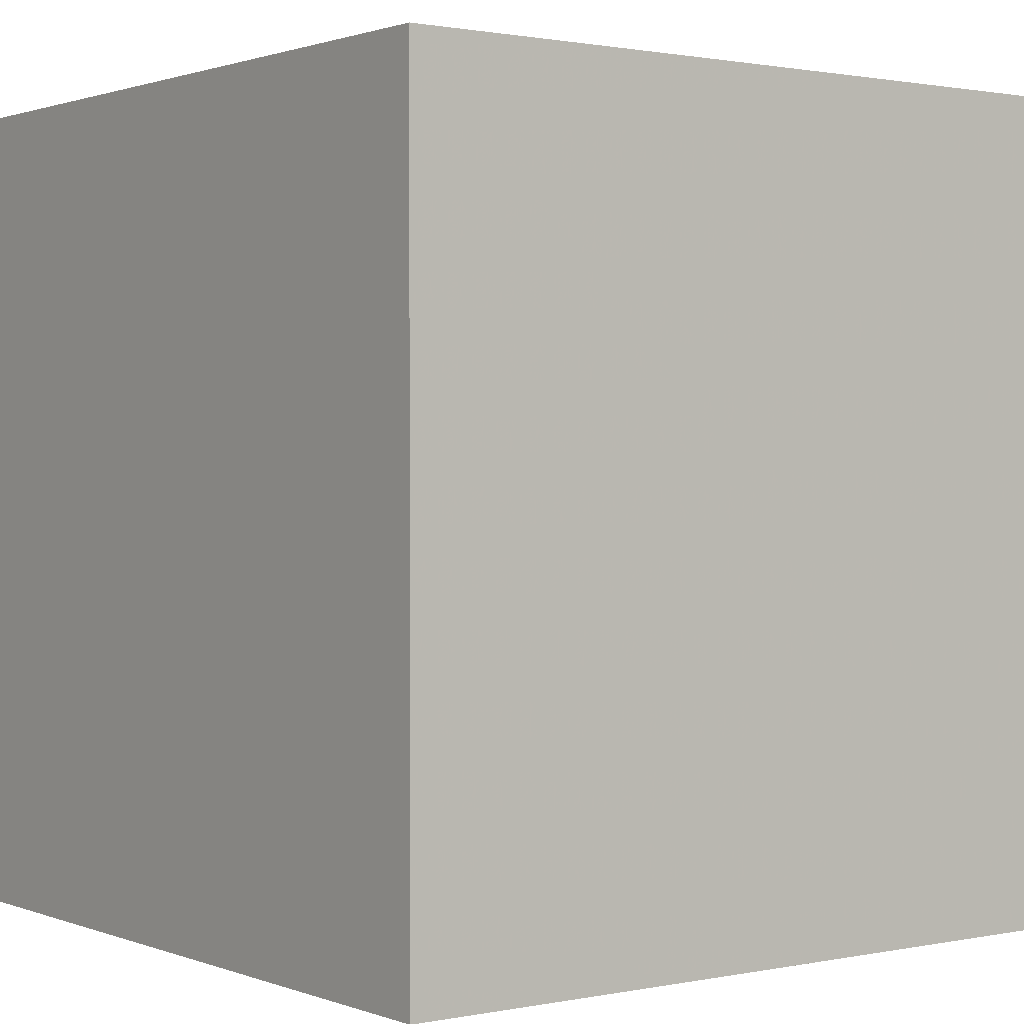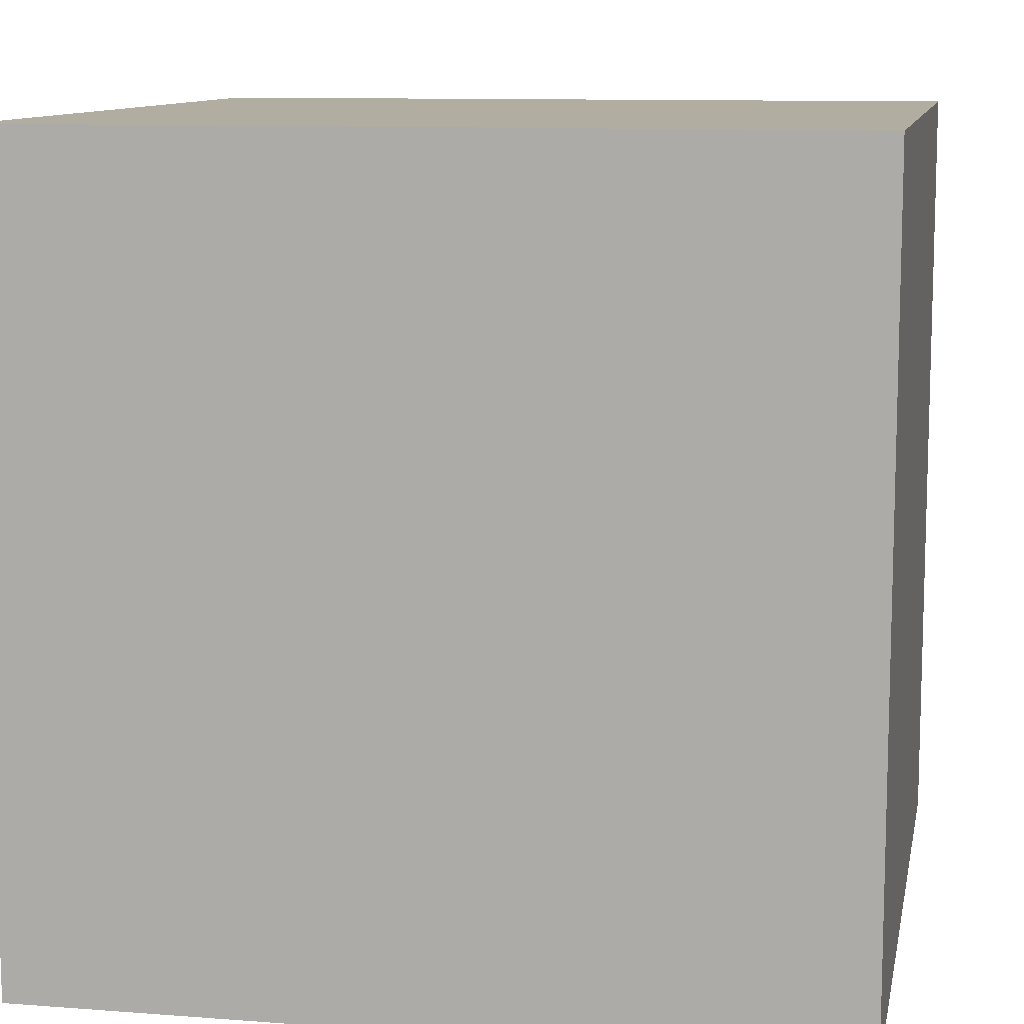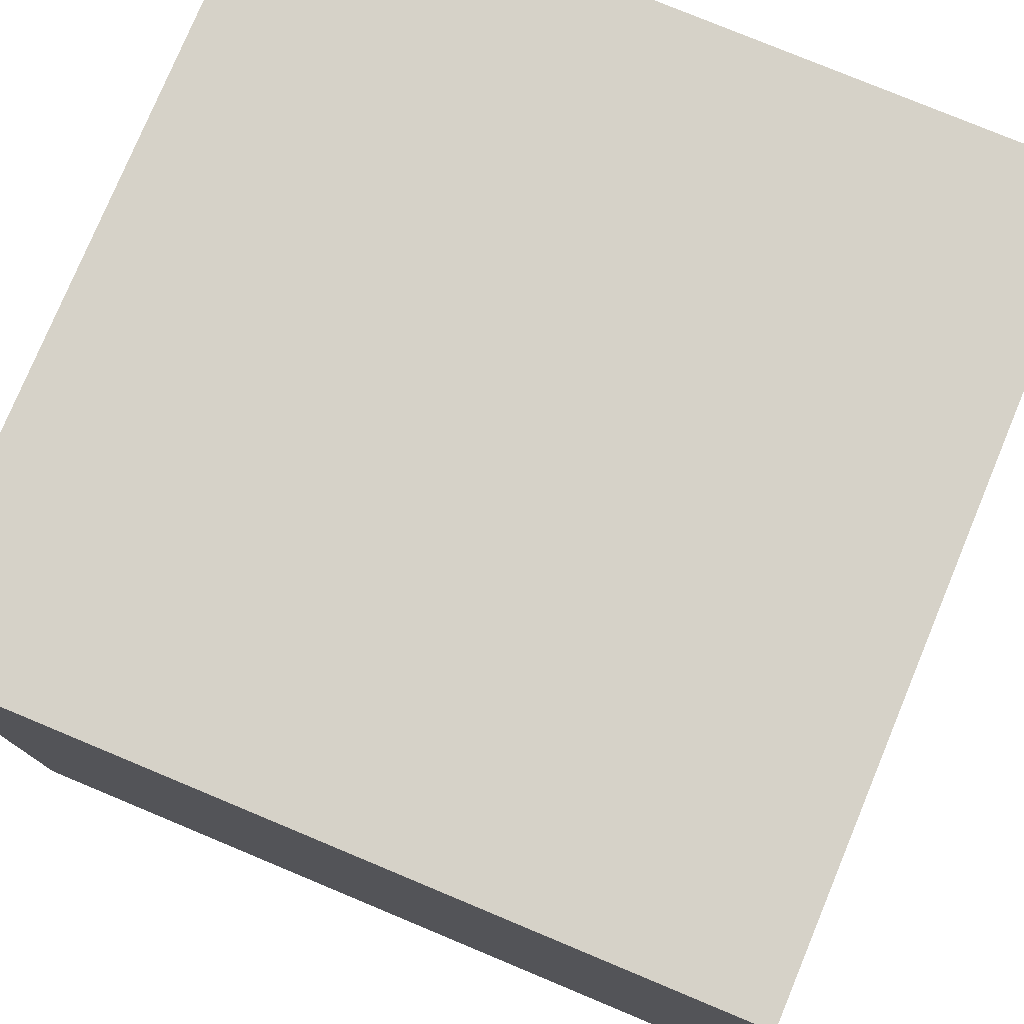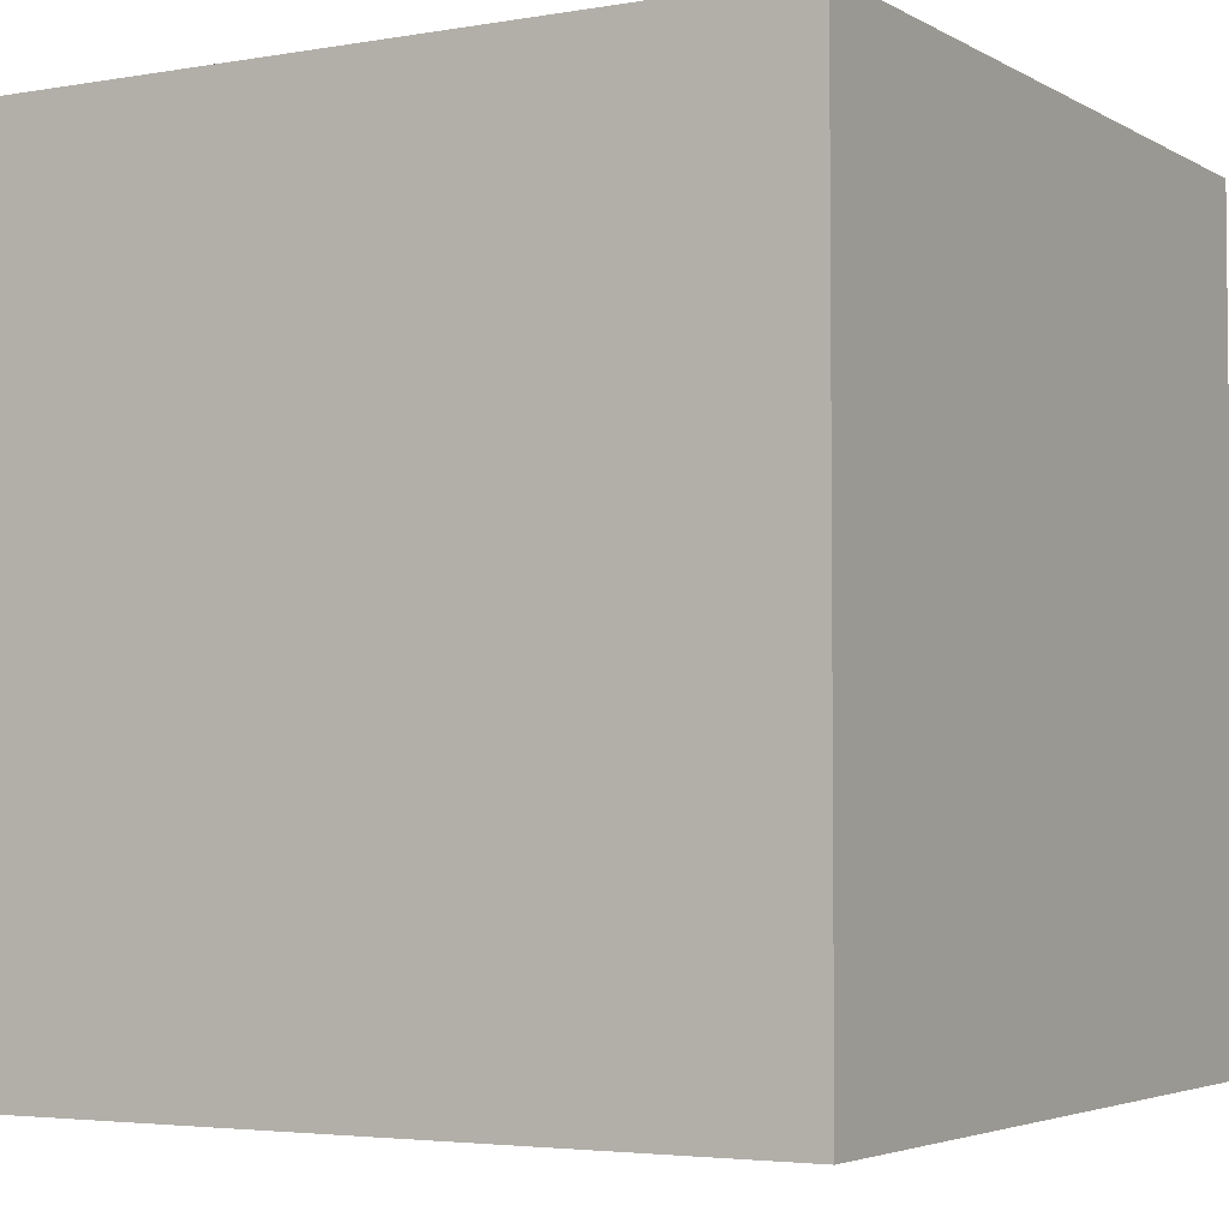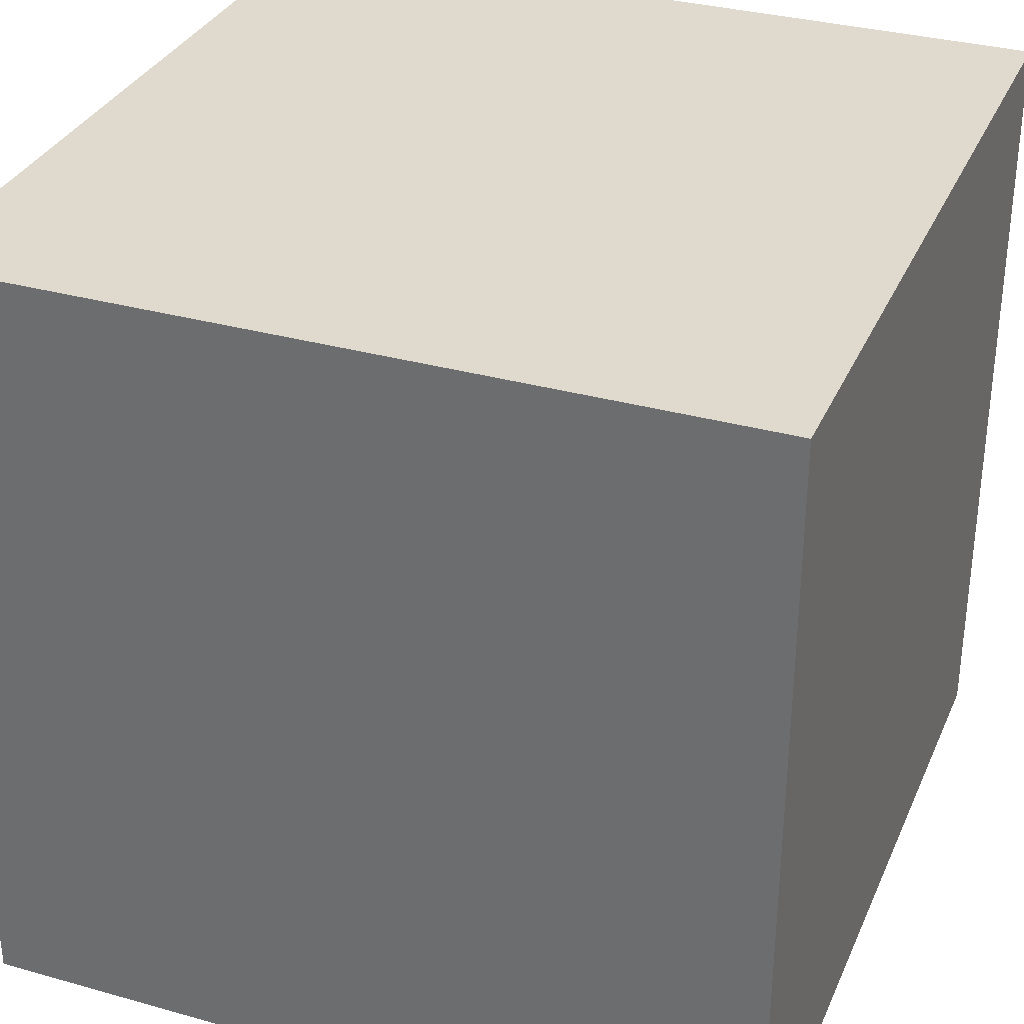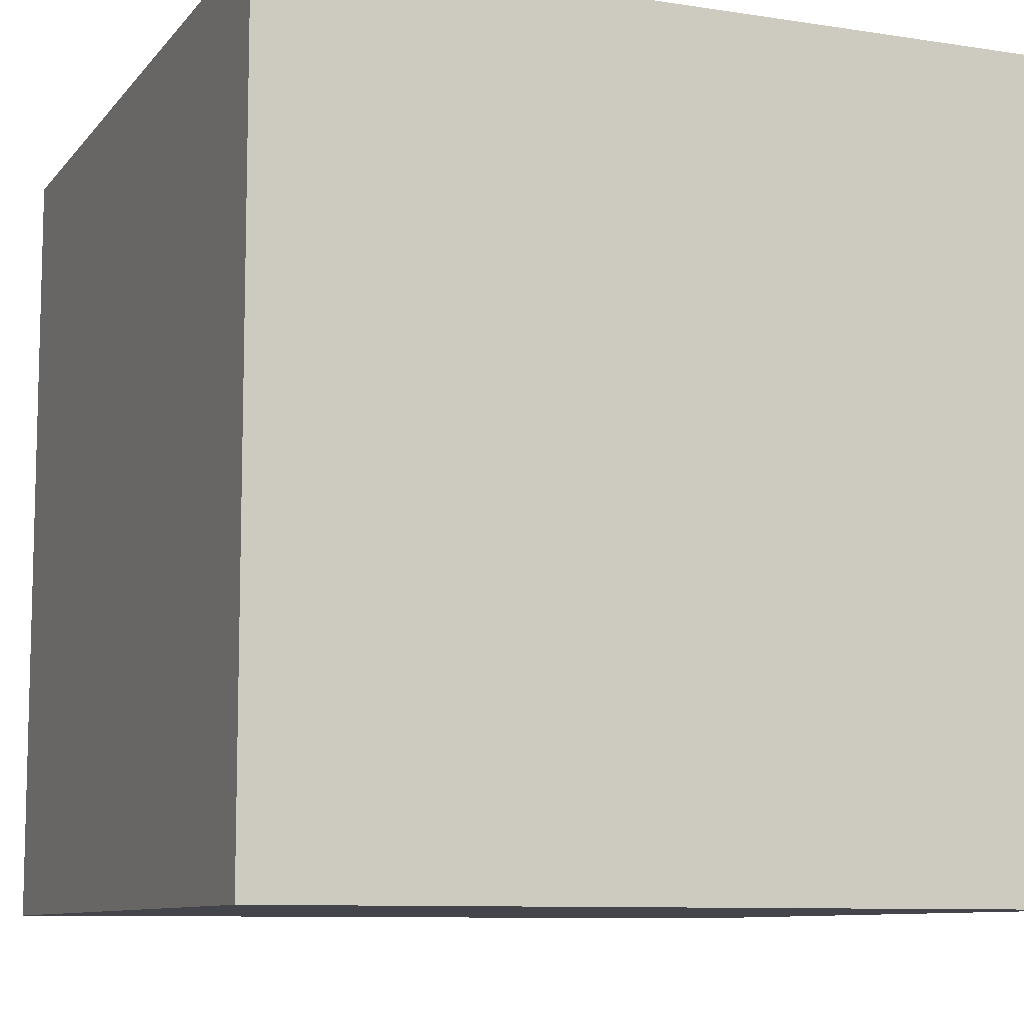
<metadata>
{"format":"obj","ext":"obj","renderer":"f3d","projection":"perspective","resolution":1024,"background":"white","views":[{"elev":1.1,"azim":-126.7,"up":"+Y"},{"elev":10.5,"azim":-169.1,"up":"+Y"},{"elev":77.8,"azim":22.6,"up":"+Z"},{"elev":-3.7,"azim":-149.9,"up":"+Z"},{"elev":32.8,"azim":-68.8,"up":"+Z"},{"elev":-9.3,"azim":-112.2,"up":"+Y"}]}
</metadata>
<code>
v 0.05 0.95 -0.05
v 0.05 0.95 0.05
v -0.05 0.95 0.05
v -0.05 0.95 -0.05
v 0.05 1.05 -0.05
v 0.05 1.05 0.05
v -0.05 1.05 0.05
v -0.05 1.05 -0.05
f 1 2 3
f 1 3 4
f 5 8 7
f 5 7 6
f 1 5 6
f 1 6 2
f 2 6 7
f 2 7 3
f 3 7 8
f 3 8 4
f 5 1 4
f 5 4 8

</code>
